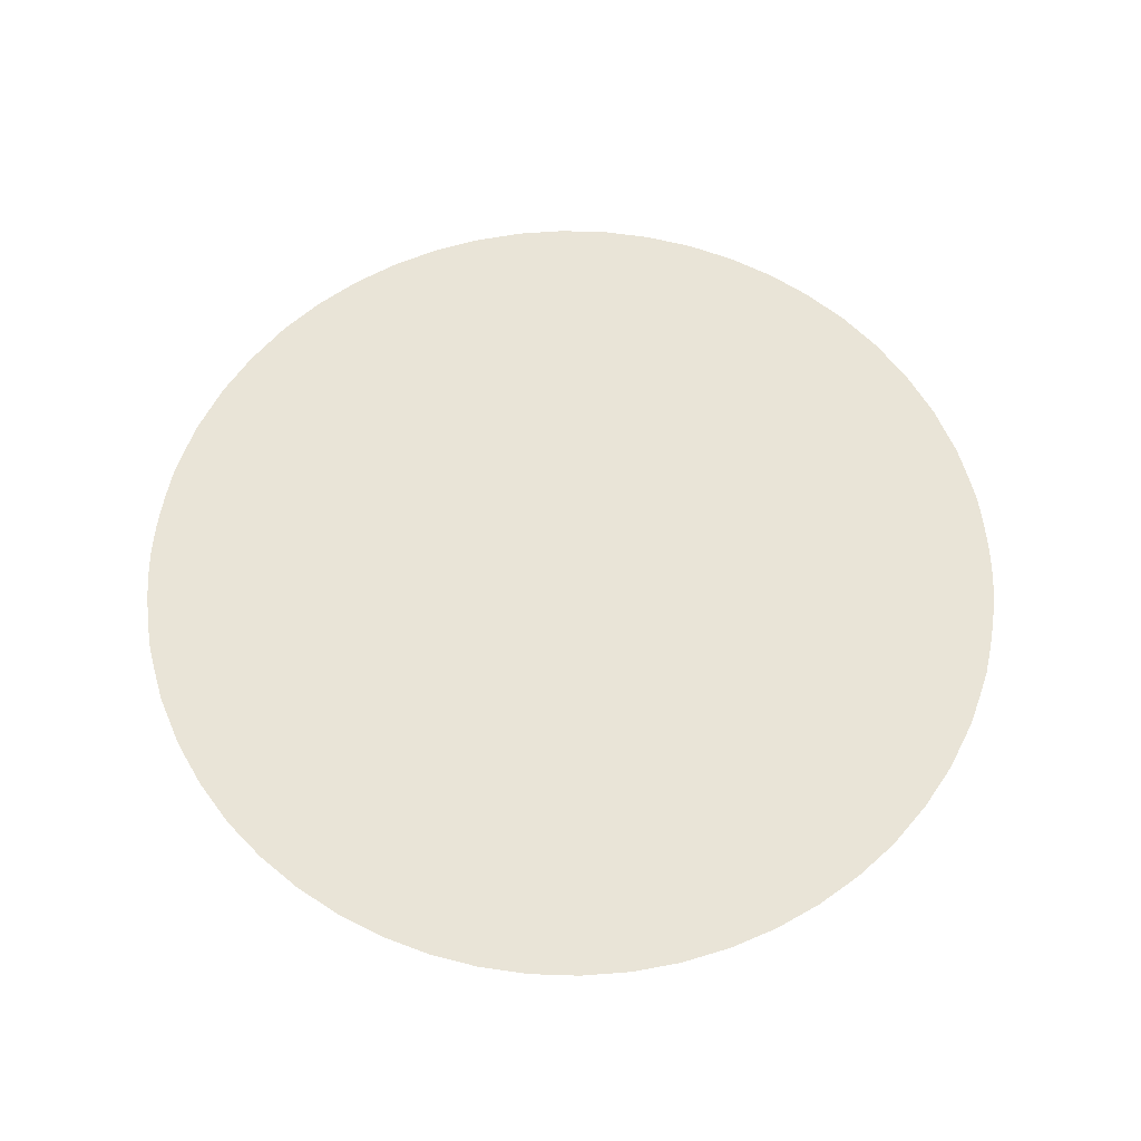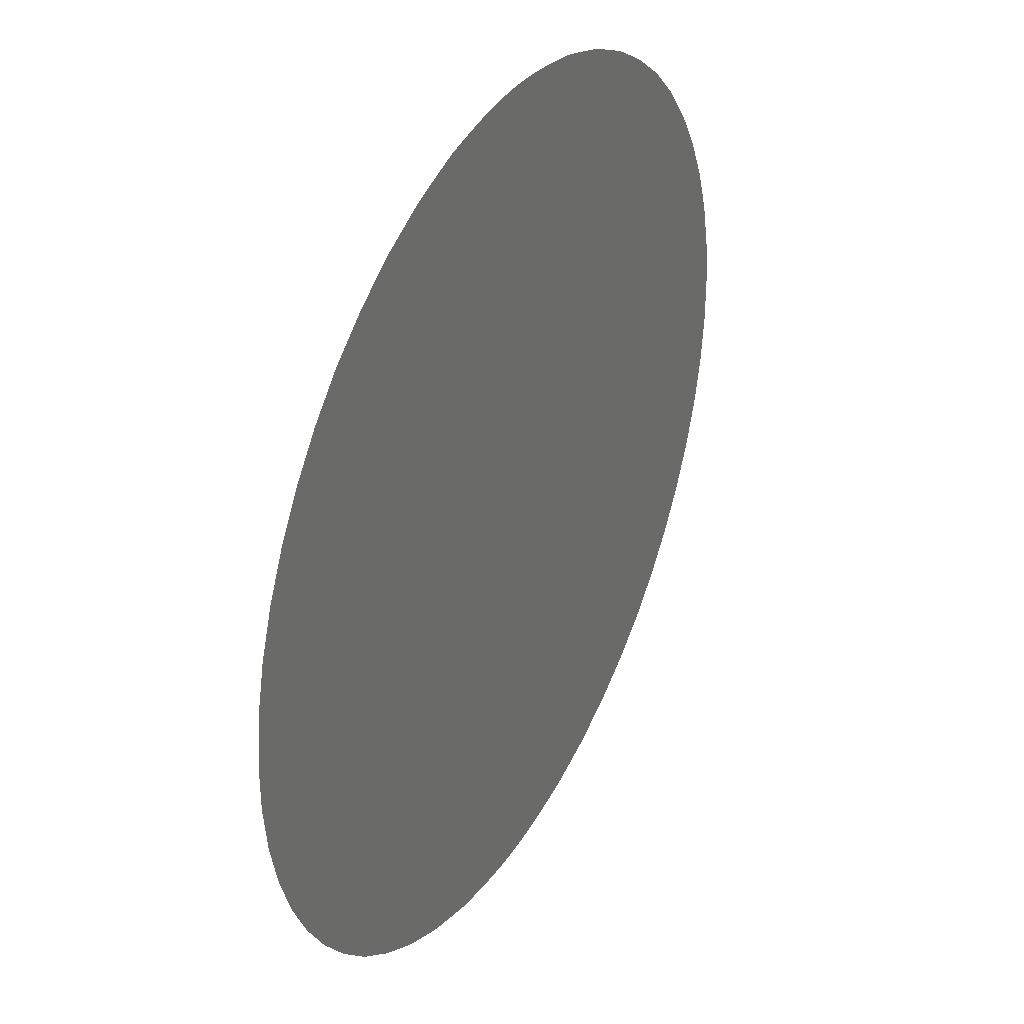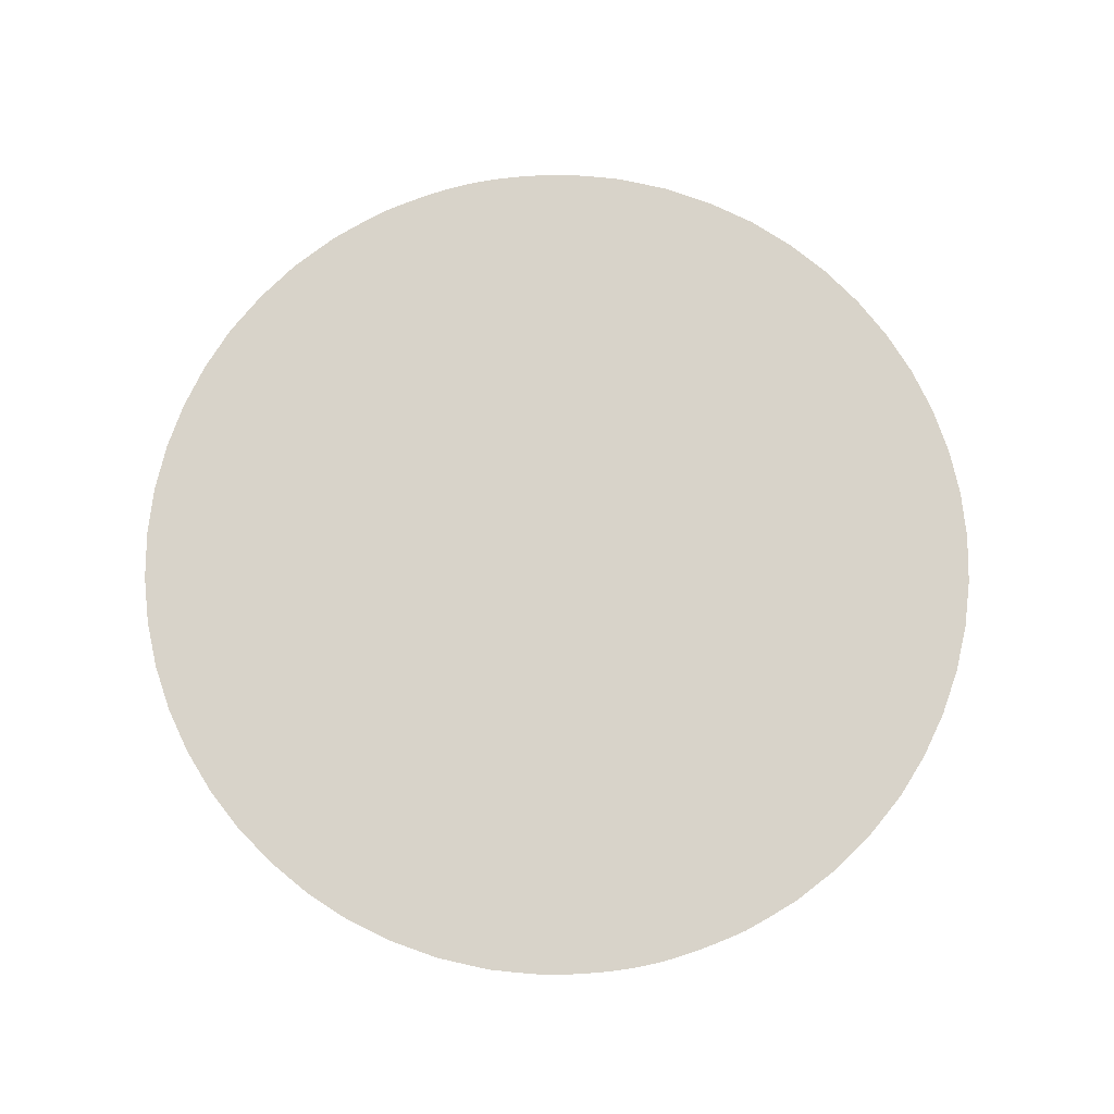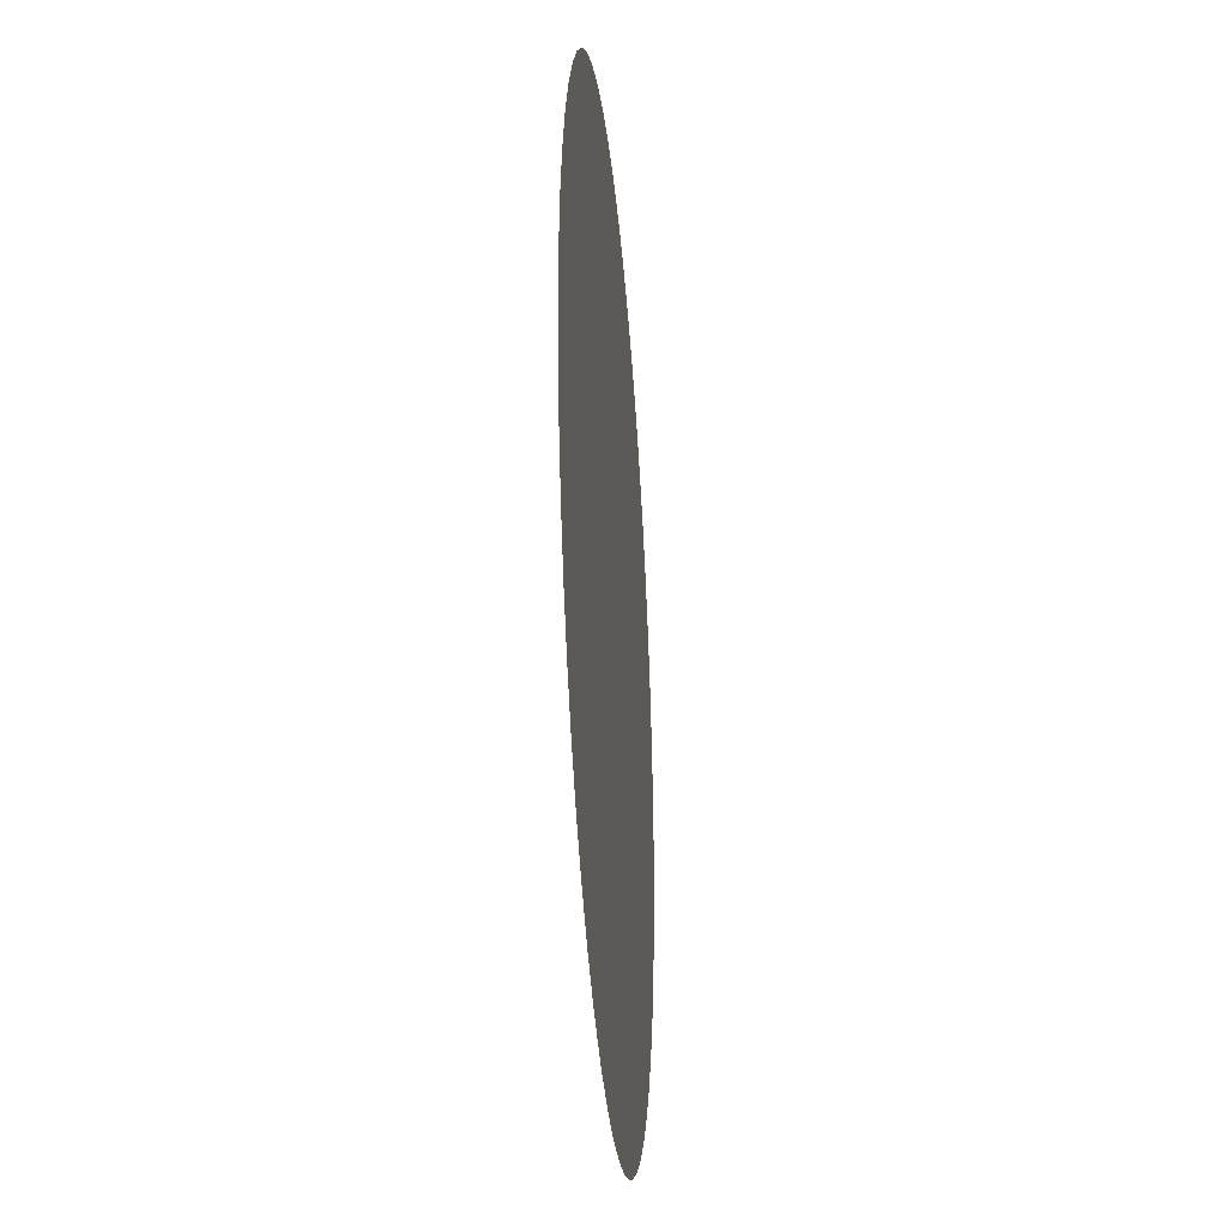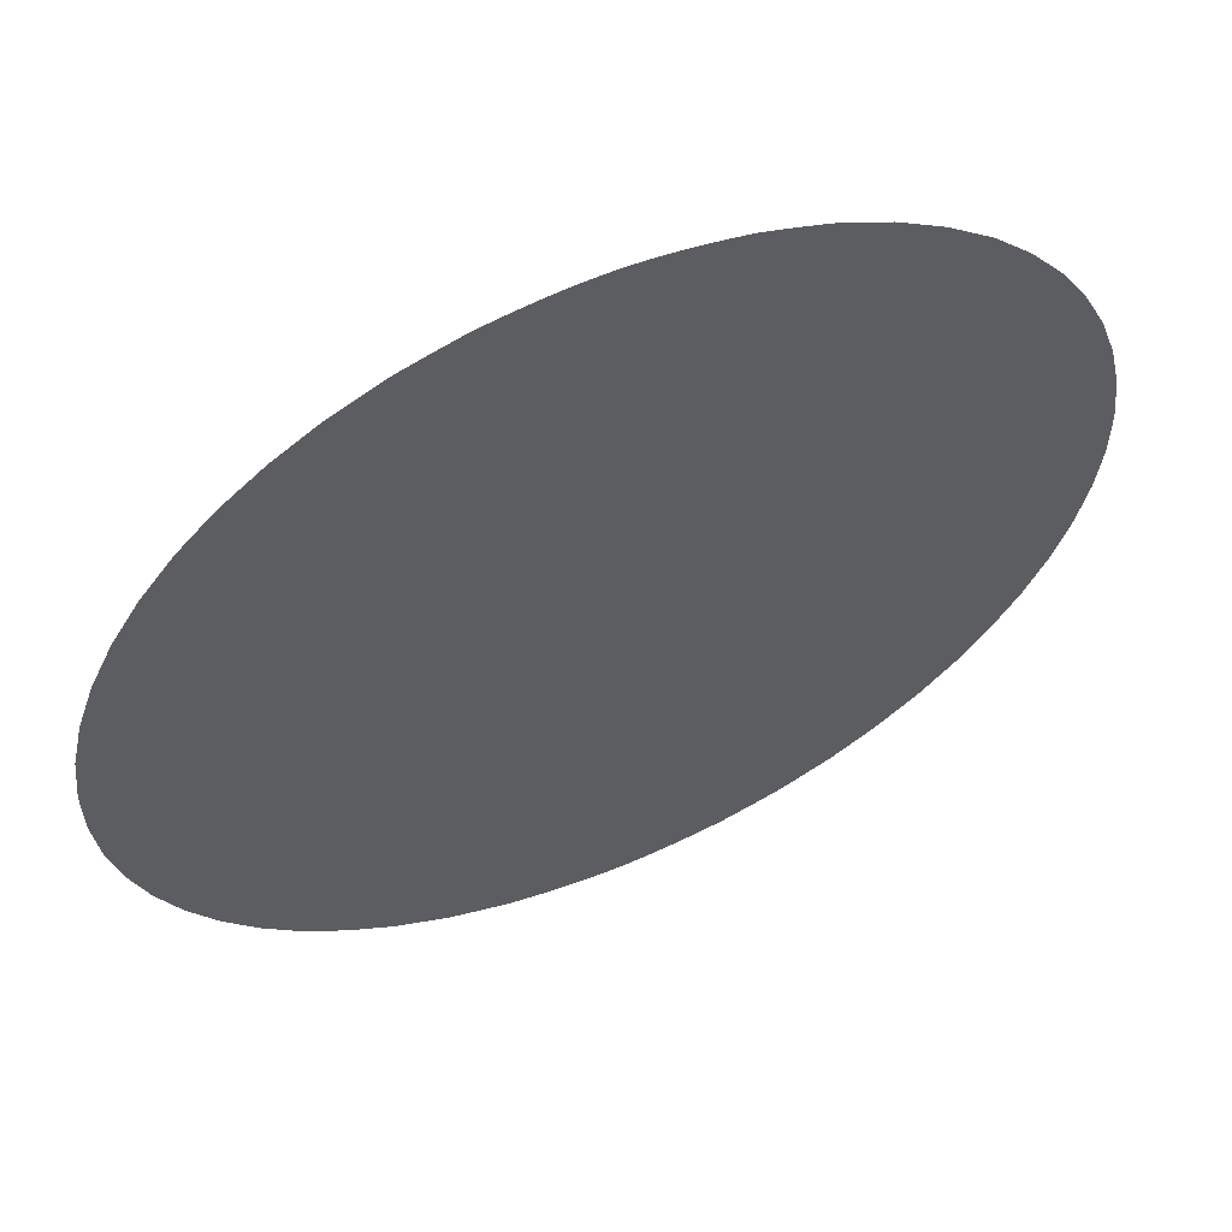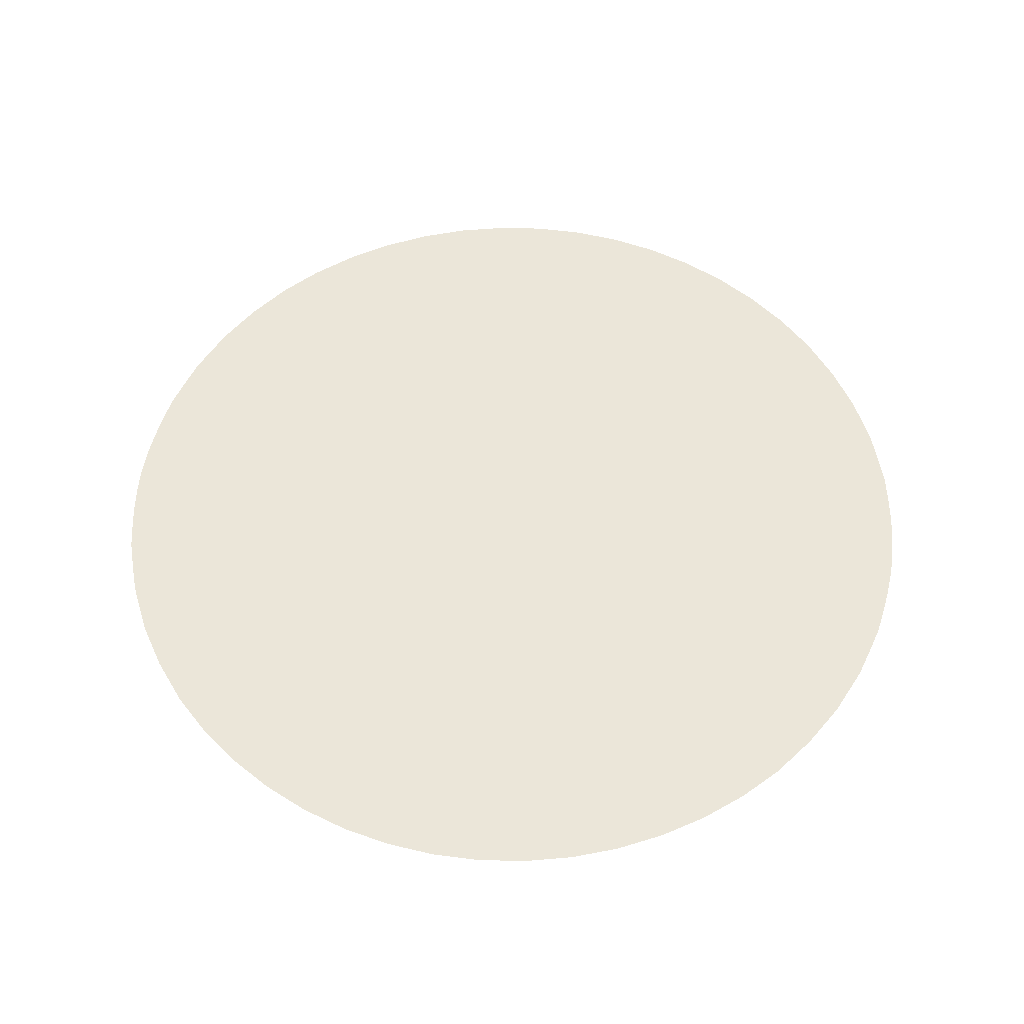
<metadata>
{"format":"obj","ext":"obj","renderer":"f3d","projection":"perspective","resolution":1024,"background":"white","views":[{"elev":61.2,"azim":92.0,"up":"+Z"},{"elev":35.9,"azim":118.1,"up":"+Y"},{"elev":75.9,"azim":167.5,"up":"+Z"},{"elev":-31.5,"azim":94.8,"up":"+Y"},{"elev":58.6,"azim":156.6,"up":"+Y"},{"elev":55.9,"azim":97.7,"up":"+Z"}]}
</metadata>
<code>
v -53.83 29.74 81.78
v -54.21 30.53 81.78
v -54.5 31.35 81.78
v -54.69 32.19 81.78
v -54.79 33.06 81.78
v -54.79 33.92 81.78
v -54.69 34.78 81.78
v -54.5 35.63 81.78
v -54.21 36.45 81.78
v -53.83 37.24 81.78
v -53.37 37.98 81.78
v -52.83 38.67 81.78
v -52.28 39.23 81.78
v -52.21 39.3 81.78
v -51.5 39.86 81.78
v -50.84 40.27 81.78
v -50.72 40.34 81.78
v -49.96 40.7 81.78
v -49.85 40.75 81.78
v -49.34 40.92 81.78
v -48.88 41.06 81.78
v -48.84 41.07 81.78
v -48.51 41.13 81.78
v -48.21 41.18 81.78
v -47.94 41.22 81.78
v -47.71 41.25 81.78
v -47.5 41.27 81.78
v -47.29 41.28 81.78
v -47.1 41.28 81.78
v -46.91 41.28 81.78
v -46.71 41.28 81.78
v -46.51 41.27 81.78
v -46.3 41.25 81.78
v -46.06 41.22 81.78
v -45.8 41.18 81.78
v -45.49 41.13 81.78
v -45.17 41.07 81.78
v -45.13 41.06 81.78
v -44.67 40.92 81.78
v -44.15 40.75 81.78
v -44.05 40.7 81.78
v -43.28 40.34 81.78
v -43.16 40.27 81.78
v -42.51 39.86 81.78
v -41.8 39.3 81.78
v -41.73 39.23 81.78
v -41.18 38.67 81.78
v -40.63 37.98 81.78
v -40.17 37.24 81.78
v -39.79 36.45 81.78
v -39.51 35.63 81.78
v -39.31 34.78 81.78
v -39.22 33.92 81.78
v -39.22 33.06 81.78
v -39.31 32.19 81.78
v -39.51 31.35 81.78
v -39.79 30.53 81.78
v -40.17 29.74 81.78
v -40.63 29 81.78
v -41.18 28.31 81.78
v -41.73 27.75 81.78
v -41.8 27.68 81.78
v -42.51 27.12 81.78
v -43.16 26.71 81.78
v -43.28 26.63 81.78
v -44.05 26.27 81.78
v -44.15 26.23 81.78
v -44.67 26.06 81.78
v -45.13 25.92 81.78
v -45.17 25.91 81.78
v -45.49 25.84 81.78
v -45.8 25.79 81.78
v -46.06 25.76 81.78
v -46.3 25.73 81.78
v -46.51 25.71 81.78
v -46.71 25.7 81.78
v -46.91 25.69 81.78
v -47.1 25.69 81.78
v -47.29 25.7 81.78
v -47.5 25.71 81.78
v -47.71 25.73 81.78
v -47.94 25.76 81.78
v -48.21 25.79 81.78
v -48.51 25.84 81.78
v -48.84 25.91 81.78
v -48.88 25.92 81.78
v -49.34 26.06 81.78
v -49.85 26.23 81.78
v -49.96 26.27 81.78
v -50.72 26.63 81.78
v -50.84 26.71 81.78
v -51.5 27.12 81.78
v -52.21 27.68 81.78
v -52.28 27.75 81.78
v -52.83 28.31 81.78
v -53.37 29 81.78
f 5 4 6
f 4 3 7
f 4 7 6
f 7 3 8
f 8 3 2
f 9 8 2
f 10 9 2
f 1 10 2
f 87 20 10
f 10 20 11
f 11 13 12
f 16 15 13
f 13 15 14
f 11 16 13
f 11 20 16
f 16 18 17
f 16 20 18
f 18 20 19
f 35 72 68
f 20 23 21
f 21 23 22
f 20 24 23
f 39 35 68
f 33 26 34
f 28 32 31
f 29 28 30
f 30 28 31
f 28 27 32
f 32 27 26
f 33 32 26
f 34 26 25
f 35 34 25
f 24 35 25
f 49 39 68
f 35 39 36
f 36 38 37
f 36 39 38
f 35 24 72
f 39 41 40
f 43 42 41
f 39 43 41
f 46 44 43
f 48 46 43
f 44 46 45
f 48 47 46
f 39 48 43
f 39 49 48
f 57 50 49
f 52 51 56
f 53 55 54
f 53 52 55
f 55 52 56
f 56 51 57
f 57 51 50
f 58 57 49
f 68 58 49
f 68 59 58
f 72 24 83
f 59 61 60
f 64 63 61
f 61 63 62
f 59 64 61
f 59 68 64
f 64 66 65
f 64 68 66
f 66 68 67
f 83 24 87
f 68 71 69
f 69 71 70
f 68 72 71
f 83 82 72
f 81 74 73
f 76 75 79
f 77 79 78
f 77 76 79
f 79 75 80
f 80 75 81
f 81 75 74
f 82 81 73
f 72 82 73
f 87 24 20
f 1 87 10
f 83 87 84
f 84 86 85
f 84 87 86
f 1 96 87
f 87 89 88
f 91 90 89
f 87 91 89
f 87 96 91
f 91 94 92
f 92 94 93
f 91 96 94
f 94 96 95

</code>
